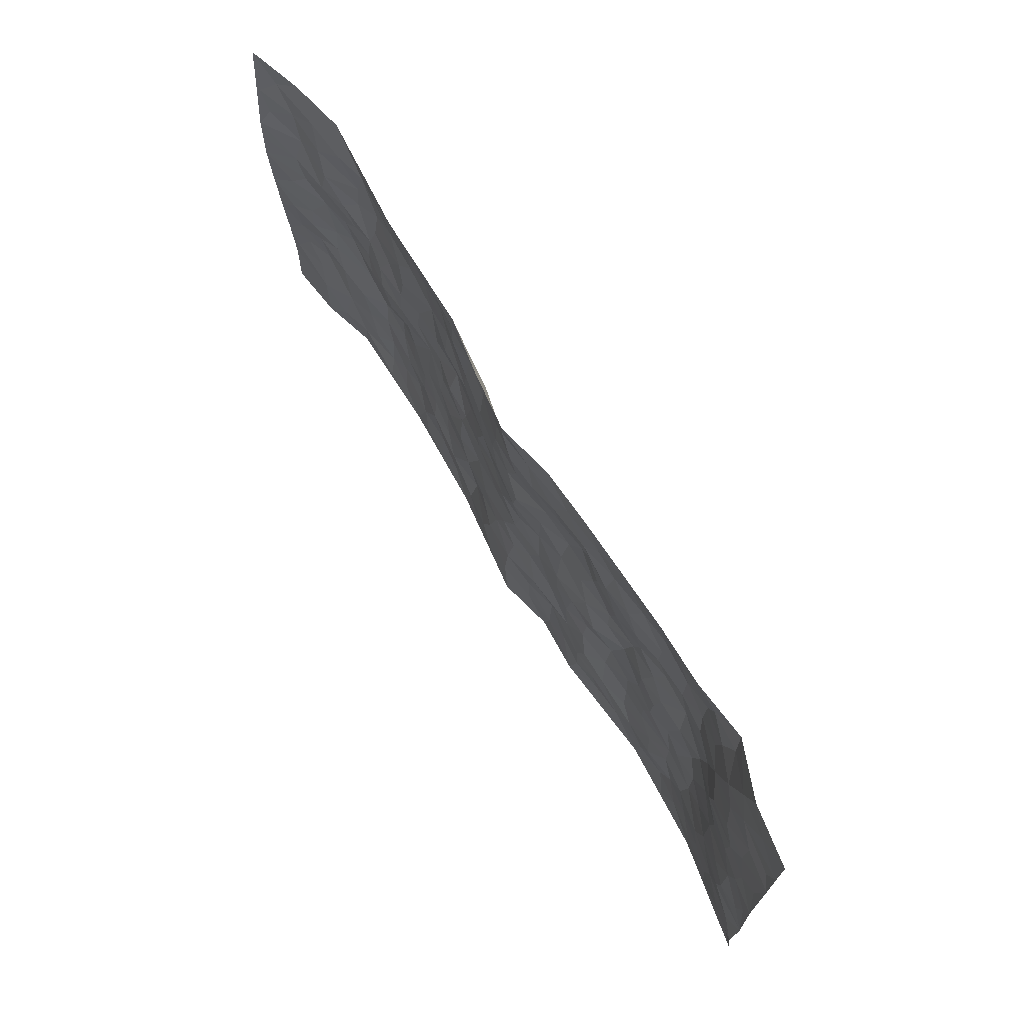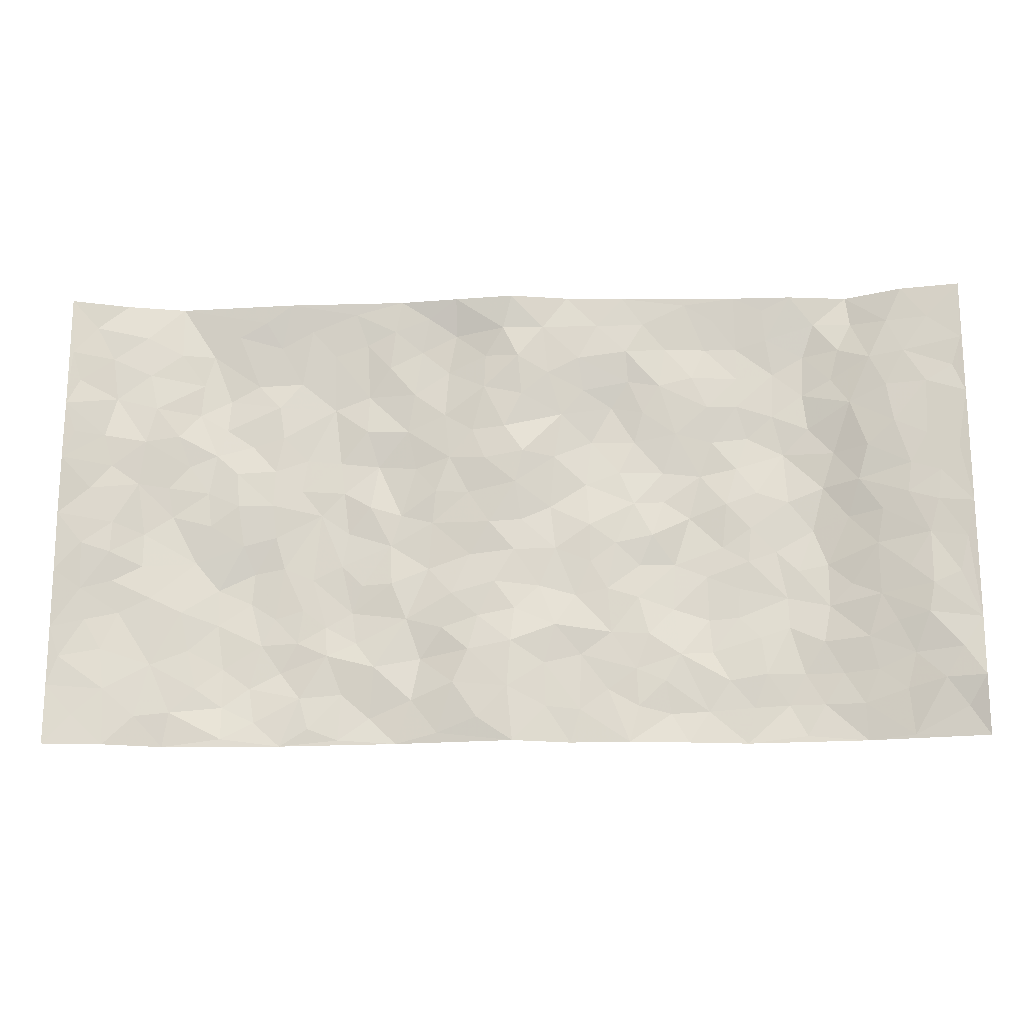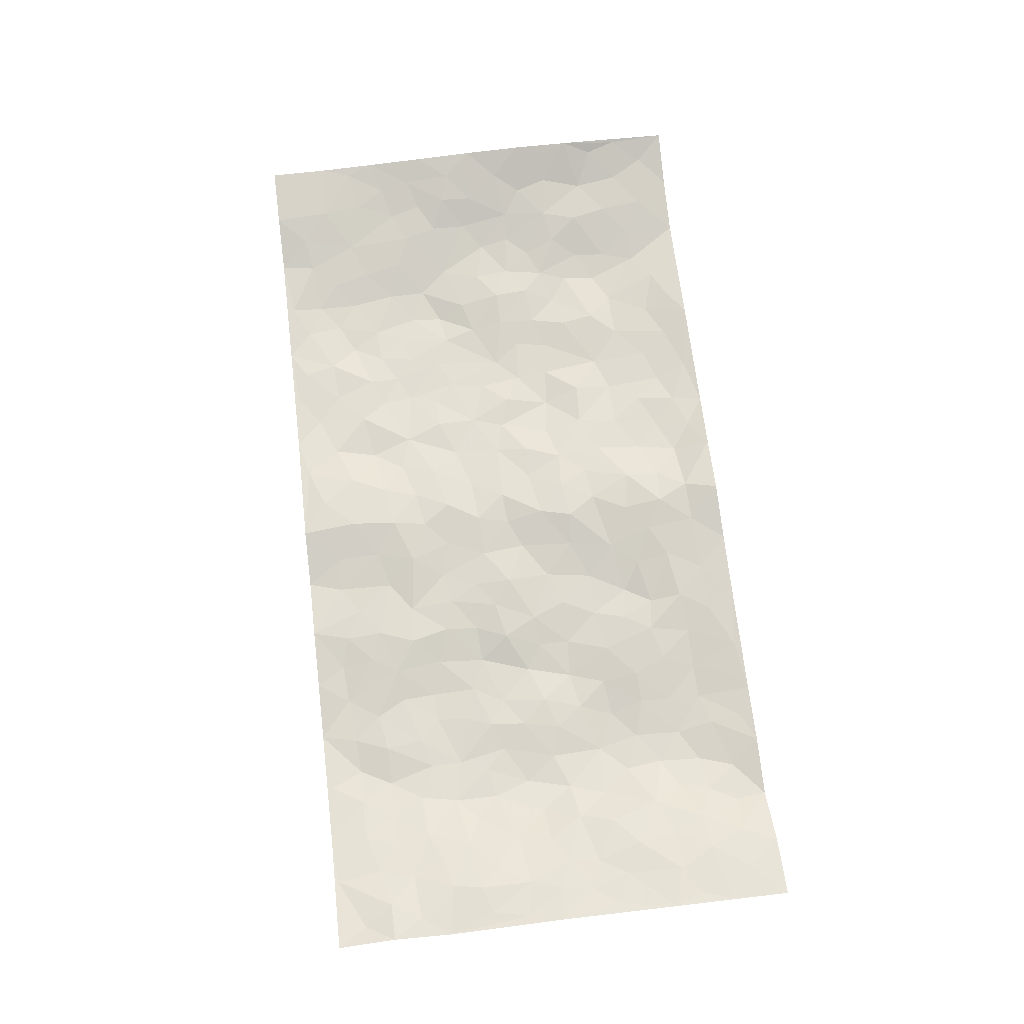
<metadata>
{"format":"obj","ext":"obj","renderer":"f3d","projection":"perspective","resolution":1024,"background":"white","views":[{"elev":70.0,"azim":58.9,"up":"+Y"},{"elev":-18.0,"azim":2.8,"up":"+Y"},{"elev":70.0,"azim":83.2,"up":"+Z"}]}
</metadata>
<code>
v -0.9741 0.002721 0.04558
v -0.9738 0.9984 0.04775
v 0.975 0.002638 0.04134
v 0.9738 0.9994 0.0444
v -0.7939 0.3931 0.006784
v -0.9705 0.4998 0.06283
v -0.8541 0.3585 0.02054
v 0.0007881 0.003489 0.03005
v -0.9731 0.2517 0.04942
v -0.9173 0.3386 0.03674
v -0.7334 0.002826 -0.005338
v -0.9745 0.1275 0.04364
v -0.7076 0.2932 -0.005353
v -0.852 0.00305 0.02944
v -0.8381 0.2895 0.01284
v -0.4875 0.002567 -0.01065
v -0.9531 0.1896 0.04223
v -0.2917 0.1684 -0.001621
v -0.7732 0.3227 0.007535
v -0.8578 0.1216 0.02846
v -0.9191 0.06528 0.03705
v -0.7922 0.06551 0.01371
v -0.6704 0.1273 -0.0114
v -0.7221 0.07579 -0.004043
v -0.8697 0.2084 0.02503
v -0.9059 0.2712 0.03105
v -0.7669 0.1778 0.00286
v -0.69 0.21 -0.01045
v -0.8597 0.4884 0.02682
v -0.9714 0.3755 0.05649
v -0.7366 0.9976 -0.01535
v -0.5345 0.2224 -0.02542
v 0.2598 0.1579 0.002022
v -0.9683 0.7498 0.06634
v -0.3658 0.3937 -0.01727
v -0.7797 0.7526 0.01307
v -0.7975 0.831 0.01131
v -0.5803 0.4417 -0.01633
v -0.5995 0.6054 -0.009595
v -0.491 0.9966 0.004312
v -0.9476 0.6872 0.05801
v -0.6611 0.5621 -0.01334
v -0.3896 0.7537 -0.02417
v -0.5075 0.2802 -0.0262
v -0.4575 0.2256 -0.02061
v -0.4923 0.1622 -0.02637
v -0.4476 0.6363 -0.02159
v -0.3652 0.5597 -0.02102
v 0.1658 0.4739 0.005161
v -0.3316 0.2219 -0.01247
v -0.2092 0.6101 -0.00936
v -0.3741 0.6289 -0.02256
v -0.2996 0.05896 -0.009734
v -0.6274 0.7097 -0.02133
v -0.3931 0.1955 -0.01011
v -0.8693 0.6176 0.02371
v -0.03783 0.3489 0.01428
v 0.05732 0.3396 0.004958
v 0.2992 0.4512 -0.004433
v -0.0944 0.551 0.004243
v -0.1649 0.5555 0.001964
v 0.09114 0.6289 0.003328
v -0.6322 0.3461 -0.02901
v -0.7489 0.5739 -0.006958
v -0.9455 0.8098 0.04744
v -0.5573 0.1291 -0.02521
v -0.3651 0.01342 -0.006027
v -0.7948 0.4663 0.001268
v -0.6155 0.172 -0.02568
v -0.612 0.01915 -0.008934
v -0.2427 0.00356 -0.0004778
v -0.6136 0.08813 -0.02039
v -0.5442 0.05379 -0.01499
v -0.4289 0.03841 -0.0073
v -0.4486 0.1048 -0.01338
v -0.8876 0.6855 0.03087
v -0.9638 0.874 0.05339
v -0.7376 0.5092 -0.01372
v 0.0003261 0.9945 0.03873
v -0.7999 0.6747 0.01594
v -0.5603 0.3153 -0.03167
v -0.5114 0.4613 -0.02083
v 0.00691 0.5699 0.01847
v -0.0492 0.4824 0.01019
v 0.00381 0.4195 0.01113
v -0.1245 0.1302 0.01919
v -0.5687 0.6695 -0.01937
v -0.9096 0.5624 0.04126
v -0.7305 0.6908 0.001007
v -0.4471 0.2975 -0.02085
v -0.6295 0.2674 -0.02459
v -0.5006 0.6882 -0.01424
v -0.1719 0.4851 -0.003946
v -0.2609 0.4363 -0.01185
v -0.6468 0.6485 -0.01423
v -0.01038 0.1188 0.02887
v -0.4138 0.5104 -0.02357
v -0.3412 0.289 -0.01762
v -0.2393 0.5038 -0.01102
v -0.179 0.3825 -0.006208
v -0.9688 0.625 0.06797
v -0.7049 0.6226 -0.009883
v -0.8121 0.5795 0.008475
v -0.36 0.1114 -0.01197
v -0.5201 0.5327 -0.01339
v -0.6827 0.406 -0.02226
v -0.1297 0.3254 0.007393
v -0.1487 0.2507 0.00484
v -0.5169 0.6113 -0.01449
v 0.1079 0.7272 0.001543
v -0.003305 0.2166 0.02551
v -0.07271 0.2744 0.01314
v 0.00496 0.2891 0.0148
v -0.4279 0.3644 -0.02128
v -0.1944 0.1851 -0.006407
v -0.6538 0.4875 -0.0126
v -0.5554 0.3818 -0.032
v -0.491 0.3921 -0.02403
v -0.3065 0.5245 -0.01048
v -0.2576 0.3512 -0.004326
v -0.3535 0.4674 -0.01966
v -0.2252 0.2722 -0.003902
v -0.08985 0.4116 0.00243
v -0.5937 0.5308 -0.007377
v -0.09242 0.2002 0.01966
v -0.2117 0.09513 0.002102
v -0.3967 0.2589 -0.01828
v -0.9202 0.4378 0.04623
v -0.8614 0.421 0.02999
v 0.09252 0.4225 0.00393
v 0.2089 0.2382 -0.001319
v 0.08195 0.516 -0.001513
v 0.01958 0.4873 0.006821
v 0.1666 0.393 0.001924
v 0.7883 0.497 0.01369
v 0.2208 0.434 -0.0002652
v 0.267 0.3138 -0.002929
v 0.1592 0.5664 -0.006956
v 0.1212 0.9964 0.01193
v -0.2912 0.6195 -0.02247
v 0.4227 0.8793 -0.01948
v 0.489 0.997 -0.007308
v -0.2138 0.7801 -0.00237
v -0.05761 0.8619 0.01704
v -0.3202 0.3493 -0.01313
v -0.4579 0.5657 -0.01985
v -0.07366 0.05447 0.02642
v -0.1564 0.02391 0.01159
v 0.1206 0.002879 0.0006095
v 0.01375 0.8569 0.02927
v -0.01662 0.6978 0.01689
v 0.4211 0.1957 -0.02016
v 0.3406 0.2892 -0.01717
v 0.5925 0.5266 -0.02641
v 0.5254 0.5474 -0.02157
v 0.4551 0.1344 -0.01724
v 0.5226 0.227 -0.01951
v 0.4138 0.3613 -0.02365
v 0.0234 0.6391 0.021
v -0.05915 0.6261 0.01562
v -0.1463 0.7285 0.004729
v -0.0864 0.6916 0.01122
v -0.06046 0.7892 0.01871
v -0.1361 0.632 0.005302
v 0.02091 0.7721 0.01885
v 0.2438 0.9965 0.003694
v -0.01862 0.9235 0.02846
v -0.2687 0.8456 -0.005183
v -0.1981 0.8793 -0.003617
v -0.3147 0.7806 -0.01807
v -0.2442 0.9977 0.003555
v -0.2273 0.6951 -0.006323
v -0.3174 0.6996 -0.01187
v -0.1387 0.8284 0.0005806
v -0.1225 0.9951 0.0239
v 0.2163 0.7455 -0.01655
v 0.1716 0.6659 -0.01545
v 0.3258 0.5946 -0.02095
v 0.2612 0.5228 -0.006029
v 0.2647 0.6651 -0.01592
v 0.4241 0.7435 -0.0126
v 0.3547 0.6823 -0.01255
v 0.2844 0.7321 -0.008584
v 0.06834 0.9261 0.02124
v 0.07868 0.8203 0.01644
v 0.145 0.8553 0.01103
v 0.2495 0.8712 0.00429
v 0.3206 0.7919 -0.003849
v 0.2312 0.5949 -0.01038
v -0.8798 0.8669 0.02177
v -0.6833 0.8158 -0.01933
v -0.8674 0.774 0.01825
v -0.8565 0.9978 0.01044
v -0.9189 0.9393 0.03023
v -0.8091 0.921 0.009779
v -0.7332 0.8849 -0.006339
v -0.6074 0.9284 -0.01329
v -0.6638 0.8852 -0.02333
v -0.6884 0.7449 -0.01742
v -0.5612 0.8139 -0.0253
v -0.6231 0.7802 -0.02844
v -0.5125 0.9007 -0.01476
v -0.3914 0.8779 -0.01388
v -0.5472 0.9589 -0.004452
v -0.4651 0.8159 -0.02035
v -0.4436 0.9357 -0.007647
v -0.3457 0.972 -0.0002489
v -0.5122 0.7607 -0.01555
v -0.3201 0.901 -0.009181
v -0.2581 0.9298 -0.0009707
v 0.1553 0.7831 -0.0008567
v 0.2534 0.8031 -0.00689
v 0.1871 0.9312 0.006953
v 0.3923 0.8113 -0.00944
v 0.3356 0.8791 -0.009839
v 0.3804 0.9809 -0.003879
v 0.2875 0.9357 -0.0004801
v 0.4405 0.9469 -0.01213
v 0.38 0.4934 -0.02804
v 0.3252 0.5285 -0.01896
v 0.4838 0.6043 -0.0254
v 0.4313 0.6643 -0.023
v 0.4053 0.5881 -0.02787
v 0.3533 0.1901 -0.006363
v 0.4814 0.3343 -0.02315
v 0.4592 0.5229 -0.01866
v 0.3461 0.3879 -0.02321
v -0.1223 0.9134 0.003613
v -0.1826 0.9566 0.004959
v 0.3201 0.1331 -0.003193
v 0.6109 0.01461 -0.01324
v 0.2015 0.3335 0.0001349
v 0.2716 0.3851 -0.008397
v 0.5839 0.2474 -0.02145
v 0.7364 0.9969 -0.0207
v 0.9751 0.2507 0.04377
v 0.4911 0.8119 -0.02372
v 0.7182 0.4875 -0.01098
v 0.488 0.7466 -0.02221
v 0.9734 0.5007 0.05138
v 0.6701 0.2937 -0.02053
v 0.5098 0.4683 -0.02018
v 0.7749 0.3114 0.01153
v 0.5619 0.4155 -0.0258
v 0.4883 0.0011 -0.01935
v 0.09026 0.2528 0.01359
v 0.5044 0.07632 -0.02013
v 0.1343 0.3189 5.407e-05
v 0.4158 0.266 -0.02505
v 0.8691 0.2655 0.0355
v 0.6429 0.4618 -0.02966
v 0.5775 0.08167 -0.02554
v 0.4491 0.426 -0.02438
v 0.6082 0.3715 -0.02365
v 0.2875 0.2331 0.001886
v 0.478 0.2709 -0.02399
v 0.2632 0.07901 0.0002264
v 0.3659 0.002142 -0.006429
v 0.2433 0.002799 0.00621
v 0.1999 0.1154 -0.0008388
v 0.06711 0.1708 0.01138
v 0.1438 0.1907 -0.002069
v 0.6125 0.1473 -0.02408
v 0.7744 0.4232 0.008231
v 0.7461 0.2215 0.00442
v 0.6502 0.08093 -0.01454
v 0.6704 0.3845 -0.02274
v 0.7182 0.3391 -0.01044
v 0.881 0.3264 0.03872
v 0.7422 0.5675 0.004862
v 0.6915 0.1458 -0.009746
v 0.7617 0.1506 0.005729
v 0.8359 0.3679 0.02779
v 0.938 0.3499 0.04251
v 0.8817 0.4388 0.03528
v 0.5825 0.3126 -0.02592
v 0.8181 0.1069 0.01624
v 0.3306 0.06331 -0.01077
v 0.4098 0.06833 -0.01675
v 0.06981 0.07868 0.01091
v 0.141 0.07301 -0.0003628
v 0.9736 0.7498 0.0472
v 0.7306 0.07988 -0.0008739
v 0.6552 0.2155 -0.0162
v 0.9562 0.4252 0.04607
v 0.902 0.5095 0.03967
v 0.8053 0.2509 0.01814
v 0.5329 0.1477 -0.01548
v 0.7334 0.002557 -0.004458
v 0.5031 0.394 -0.02054
v 0.9366 0.06509 0.03461
v 0.973 0.1263 0.05342
v 0.8372 0.1812 0.02132
v 0.8941 0.1252 0.03593
v 0.8275 0.0102 0.01353
v 0.9328 0.1888 0.04362
v 0.6675 0.5561 -0.02368
v 0.6932 0.6333 -0.01637
v 0.5864 0.6366 -0.0348
v 0.8211 0.6917 0.02858
v 0.6327 0.7717 -0.02915
v 0.9524 0.6252 0.04459
v 0.7633 0.6419 0.0151
v 0.851 0.5954 0.02822
v 0.7311 0.744 0.003023
v 0.842 0.5307 0.02749
v 0.9117 0.5744 0.03829
v 0.8877 0.6598 0.03407
v 0.6415 0.6928 -0.02639
v 0.566 0.7243 -0.02992
v 0.5095 0.6749 -0.03244
v 0.8492 0.8526 0.02879
v 0.7124 0.8706 -0.01024
v 0.808 0.777 0.02262
v 0.8929 0.7781 0.03675
v 0.7769 0.8442 0.01487
v 0.9709 0.8746 0.04525
v 0.6946 0.8022 -0.0142
v 0.9499 0.8116 0.04105
v 0.7435 0.9302 -0.01235
v 0.8518 0.999 0.02389
v 0.6126 0.9973 -0.00707
v 0.8172 0.9261 0.0189
v 0.9029 0.9285 0.03455
v 0.6627 0.9341 -0.0191
v 0.5571 0.901 -0.01971
v 0.4912 0.8813 -0.02492
v 0.5507 0.9689 -0.01176
v 0.5703 0.8223 -0.03048
v 0.6376 0.8609 -0.02794
f 29 6 128
f 12 21 20
f 26 10 9
f 55 45 46
f 27 19 15
f 26 9 17
f 101 6 88
f 12 1 21
f 7 15 19
f 125 86 96
f 84 123 85
f 129 29 128
f 25 27 15
f 12 20 17
f 73 75 66
f 22 14 11
f 26 17 25
f 9 12 17
f 25 15 26
f 5 129 7
f 52 146 48
f 55 18 50
f 7 19 5
f 20 27 25
f 124 82 105
f 41 76 34
f 20 14 22
f 14 20 21
f 14 21 1
f 24 22 11
f 24 27 22
f 72 66 69
f 69 32 91
f 70 24 11
f 24 23 27
f 17 20 25
f 27 20 22
f 10 15 7
f 10 26 15
f 23 28 27
f 27 13 19
f 28 23 69
f 13 27 28
f 119 121 94
f 10 7 129
f 6 30 128
f 9 10 30
f 36 192 80
f 80 102 89
f 118 81 44
f 64 103 78
f 115 126 86
f 45 32 46
f 91 63 13
f 129 68 29
f 95 87 54
f 95 54 199
f 202 40 204
f 82 97 105
f 29 88 6
f 18 55 104
f 148 126 71
f 38 82 124
f 50 18 122
f 117 82 38
f 5 19 106
f 82 117 118
f 80 64 102
f 127 45 55
f 194 77 190
f 98 35 114
f 39 124 105
f 127 50 98
f 106 19 13
f 66 75 46
f 39 95 42
f 63 117 38
f 95 89 102
f 101 56 76
f 51 140 99
f 18 53 126
f 62 83 132
f 45 127 90
f 112 113 57
f 103 29 68
f 130 85 58
f 109 39 105
f 35 94 121
f 113 246 58
f 151 165 163
f 120 100 94
f 114 127 98
f 192 190 65
f 95 39 87
f 36 191 37
f 67 104 74
f 56 101 88
f 13 63 106
f 192 34 76
f 268 241 243
f 108 115 125
f 93 84 60
f 133 84 85
f 156 288 157
f 101 76 41
f 80 103 64
f 105 97 146
f 99 61 51
f 92 109 47
f 125 96 111
f 158 227 153
f 75 104 55
f 69 66 32
f 81 91 32
f 106 78 68
f 42 64 78
f 77 34 65
f 24 70 72
f 75 73 16
f 16 71 67
f 2 34 77
f 13 28 91
f 103 56 88
f 56 80 76
f 72 69 23
f 11 16 70
f 16 73 70
f 16 67 74
f 115 18 126
f 24 72 23
f 73 72 70
f 16 74 75
f 72 73 66
f 32 45 44
f 84 83 60
f 66 46 32
f 78 106 116
f 117 63 81
f 67 53 104
f 103 68 78
f 69 91 28
f 36 80 89
f 106 38 116
f 106 68 5
f 81 118 117
f 62 132 138
f 32 44 81
f 53 67 71
f 57 58 85
f 123 100 107
f 93 60 61
f 33 230 224
f 8 96 147
f 132 133 130
f 140 48 119
f 93 100 123
f 122 98 50
f 164 60 160
f 53 71 126
f 125 112 108
f 193 194 195
f 75 55 46
f 63 91 81
f 56 103 80
f 196 198 31
f 18 104 53
f 121 48 97
f 38 106 63
f 118 97 82
f 97 35 121
f 51 172 140
f 130 134 49
f 87 39 109
f 288 252 263
f 97 114 35
f 47 43 92
f 57 113 58
f 248 130 58
f 34 101 41
f 114 90 127
f 116 124 42
f 145 94 35
f 118 114 97
f 167 79 175
f 98 145 35
f 85 123 57
f 43 47 52
f 199 36 89
f 42 78 116
f 159 83 62
f 88 29 103
f 74 104 75
f 118 44 90
f 173 140 172
f 42 95 102
f 190 192 37
f 65 190 77
f 89 95 199
f 125 111 112
f 92 87 109
f 18 115 122
f 177 180 176
f 112 57 107
f 109 105 146
f 93 94 100
f 285 286 275
f 96 86 147
f 137 232 131
f 57 123 107
f 87 92 208
f 49 134 136
f 132 130 49
f 161 164 162
f 50 127 55
f 122 108 107
f 122 107 100
f 48 140 52
f 118 90 114
f 99 119 94
f 123 84 93
f 36 37 192
f 48 121 119
f 120 122 100
f 39 42 124
f 38 124 116
f 248 58 246
f 44 45 90
f 98 122 120
f 146 52 47
f 94 93 99
f 168 209 170
f 212 183 188
f 202 197 200
f 42 102 64
f 107 108 112
f 99 93 61
f 8 280 96
f 112 111 113
f 125 115 86
f 115 108 122
f 128 30 10
f 5 68 129
f 10 129 128
f 132 49 138
f 83 84 133
f 130 133 85
f 83 133 132
f 248 134 130
f 156 152 224
f 151 110 165
f 212 186 211
f 153 224 249
f 254 251 244
f 246 261 262
f 225 158 249
f 49 136 179
f 185 184 150
f 214 188 181
f 181 188 182
f 161 163 174
f 143 170 172
f 110 211 185
f 184 79 167
f 174 228 169
f 62 110 159
f 163 150 144
f 210 169 229
f 170 143 168
f 176 211 110
f 98 120 145
f 94 145 120
f 48 146 97
f 109 146 47
f 148 86 126
f 147 86 148
f 71 8 148
f 8 147 148
f 244 276 254
f 232 136 134
f 174 143 161
f 60 83 160
f 163 162 151
f 159 160 83
f 261 281 262
f 259 281 149
f 219 220 59
f 246 113 111
f 33 255 131
f 157 256 152
f 137 255 153
f 230 278 279
f 262 260 33
f 154 155 242
f 131 255 137
f 248 131 232
f 281 280 149
f 259 258 278
f 220 179 59
f 159 151 160
f 162 160 151
f 164 61 60
f 228 174 144
f 144 174 163
f 159 110 151
f 161 172 164
f 186 184 185
f 161 162 163
f 61 164 51
f 160 162 164
f 187 217 213
f 150 163 165
f 205 202 200
f 79 184 139
f 170 43 173
f 174 169 143
f 161 143 172
f 167 144 150
f 176 180 183
f 172 170 173
f 223 226 221
f 185 150 165
f 99 140 119
f 207 206 203
f 172 51 164
f 43 52 173
f 173 52 140
f 167 175 228
f 228 229 169
f 210 168 169
f 177 110 62
f 189 138 179
f 62 138 177
f 136 232 233
f 181 182 222
f 150 184 167
f 178 180 189
f 49 179 138
f 177 138 189
f 180 178 182
f 178 179 220
f 307 308 304
f 222 223 221
f 215 187 188
f 176 183 212
f 187 213 186
f 214 215 188
f 185 211 186
f 237 181 239
f 182 188 183
f 110 185 165
f 216 215 141
f 211 176 212
f 182 183 180
f 176 110 177
f 213 184 186
f 178 189 179
f 177 189 180
f 195 190 37
f 197 198 200
f 195 194 190
f 34 192 65
f 80 192 76
f 37 196 195
f 194 2 77
f 193 2 194
f 196 37 191
f 31 193 195
f 198 196 191
f 31 195 196
f 199 201 191
f 197 204 31
f 198 191 201
f 31 198 197
f 201 199 54
f 36 199 191
f 54 208 201
f 208 43 205
f 208 54 87
f 198 201 200
f 206 205 203
f 43 170 203
f 210 207 209
f 40 202 206
f 31 204 40
f 197 202 204
f 208 205 200
f 43 203 205
f 205 206 202
f 203 209 207
f 171 40 207
f 40 206 207
f 208 200 201
f 43 208 92
f 170 209 203
f 168 143 169
f 207 210 171
f 168 210 209
f 188 187 212
f 212 187 186
f 166 139 213
f 184 213 139
f 237 214 181
f 215 214 141
f 216 141 218
f 213 217 166
f 142 166 216
f 217 216 166
f 187 215 217
f 216 217 215
f 237 141 214
f 142 216 218
f 223 222 182
f 179 136 59
f 223 220 219
f 267 238 251
f 237 327 141
f 223 182 178
f 158 290 253
f 220 223 178
f 59 233 227
f 233 59 136
f 248 246 131
f 153 249 158
f 251 254 267
f 223 219 226
f 111 261 246
f 297 251 238
f 276 256 157
f 167 228 144
f 229 228 175
f 175 171 229
f 229 171 210
f 260 257 33
f 265 271 272
f 266 289 283
f 269 243 250
f 249 224 152
f 266 283 271
f 227 233 137
f 253 227 158
f 325 313 320
f 135 264 275
f 310 329 239
f 270 298 297
f 249 256 225
f 275 273 269
f 311 222 221
f 155 154 299
f 234 276 157
f 310 311 299
f 222 239 181
f 221 226 155
f 266 263 252
f 242 290 244
f 264 273 275
f 273 264 243
f 242 244 154
f 276 290 225
f 288 234 157
f 240 282 302
f 275 286 306
f 225 290 158
f 234 263 284
f 241 254 276
f 233 232 137
f 137 153 227
f 264 135 238
f 244 251 154
f 260 259 257
f 227 253 219
f 33 224 255
f 154 297 299
f 240 302 307
f 297 154 251
f 264 268 243
f 253 226 219
f 271 284 263
f 277 294 293
f 290 242 253
f 241 234 284
f 59 227 219
f 242 155 226
f 252 245 231
f 157 152 156
f 257 230 33
f 152 256 249
f 278 230 257
f 262 33 131
f 224 153 255
f 259 278 257
f 134 248 232
f 230 279 224
f 96 261 111
f 261 96 280
f 280 281 261
f 246 262 131
f 252 247 245
f 268 267 241
f 283 277 272
f 288 247 252
f 275 274 285
f 295 291 294
f 267 268 264
f 263 234 288
f 309 310 299
f 290 276 244
f 283 272 271
f 267 254 241
f 265 243 241
f 236 240 285
f 297 238 270
f 303 305 298
f 241 276 234
f 221 155 299
f 272 277 293
f 250 243 287
f 286 285 240
f 284 271 265
f 271 263 266
f 295 3 291
f 225 256 276
f 241 284 265
f 289 266 231
f 3 292 291
f 321 235 323
f 293 294 296
f 279 278 258
f 245 279 258
f 279 156 224
f 260 281 259
f 280 8 149
f 262 281 260
f 231 266 252
f 267 264 238
f 306 304 270
f 283 289 295
f 243 269 273
f 236 269 250
f 294 292 296
f 274 236 285
f 269 274 275
f 250 287 293
f 245 289 231
f 236 274 269
f 156 279 247
f 242 226 253
f 247 279 245
f 243 265 287
f 288 156 247
f 265 272 293
f 296 292 236
f 293 287 265
f 295 294 277
f 277 283 295
f 236 250 296
f 289 3 295
f 292 294 291
f 293 296 250
f 300 304 308
f 325 320 235
f 329 330 326
f 270 304 303
f 270 303 298
f 309 305 301
f 135 306 270
f 299 297 298
f 298 309 299
f 238 135 270
f 300 314 305
f 303 300 305
f 304 306 307
f 300 303 304
f 282 319 315
f 322 325 235
f 275 306 135
f 307 306 286
f 240 307 286
f 308 307 302
f 302 282 308
f 308 282 315
f 305 309 298
f 310 309 301
f 310 301 329
f 310 239 311
f 222 311 239
f 299 311 221
f 319 312 315
f 312 323 316
f 301 305 318
f 305 314 316
f 300 308 315
f 316 314 312
f 312 314 315
f 315 314 300
f 323 312 324
f 316 313 318
f 282 4 317
f 330 313 325
f 4 321 324
f 235 320 323
f 282 317 319
f 312 319 317
f 326 325 322
f 316 320 313
f 316 318 305
f 142 218 327
f 327 218 141
f 316 323 320
f 324 312 317
f 4 324 317
f 321 323 324
f 318 313 330
f 328 326 322
f 326 327 329
f 329 327 237
f 326 328 327
f 322 142 328
f 327 328 142
f 329 237 239
f 301 318 330
f 326 330 325
f 330 329 301

</code>
